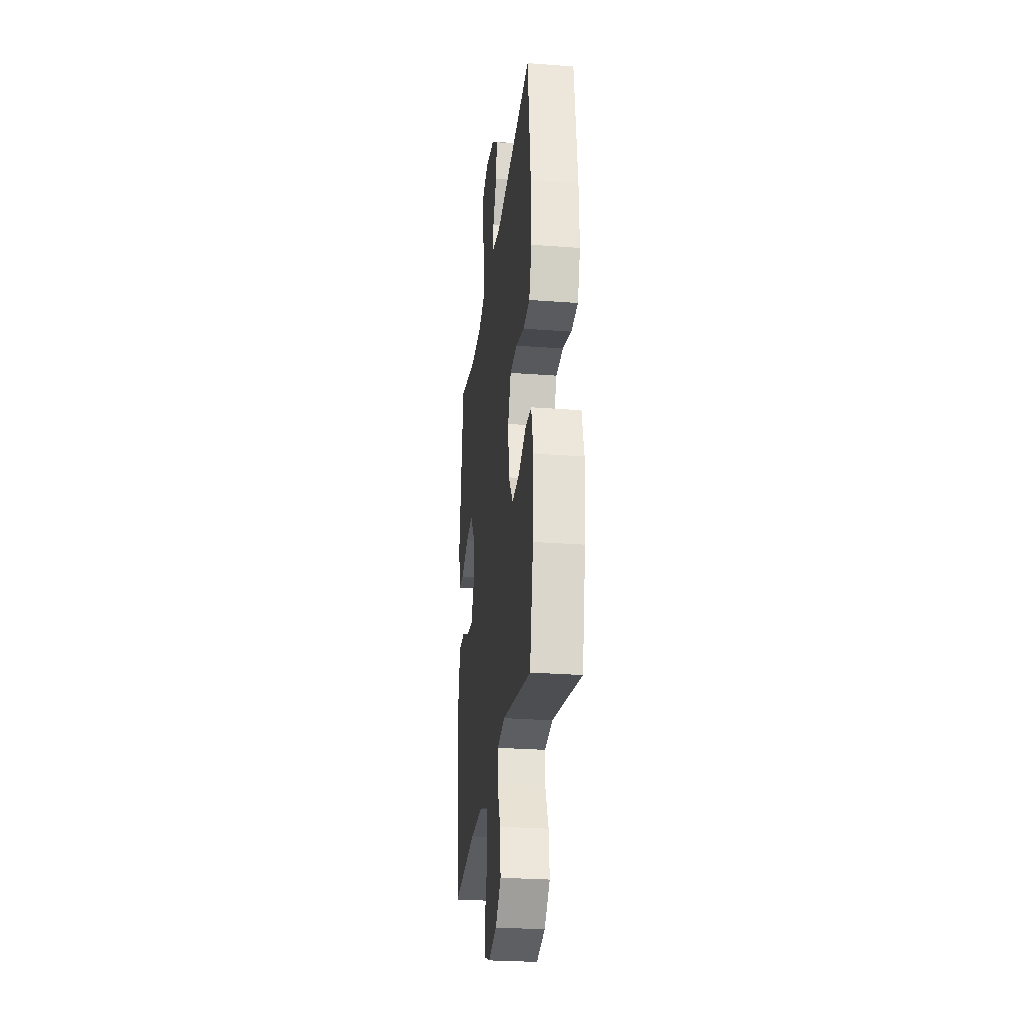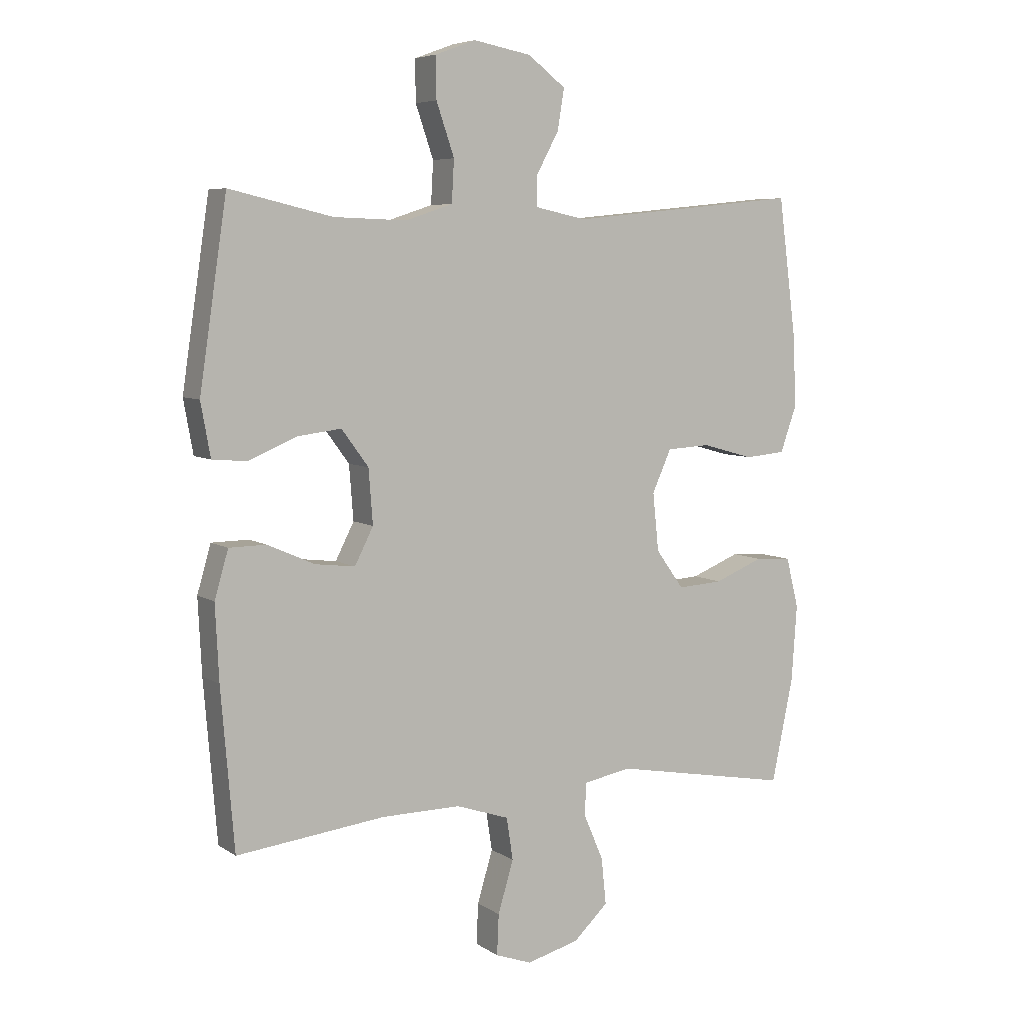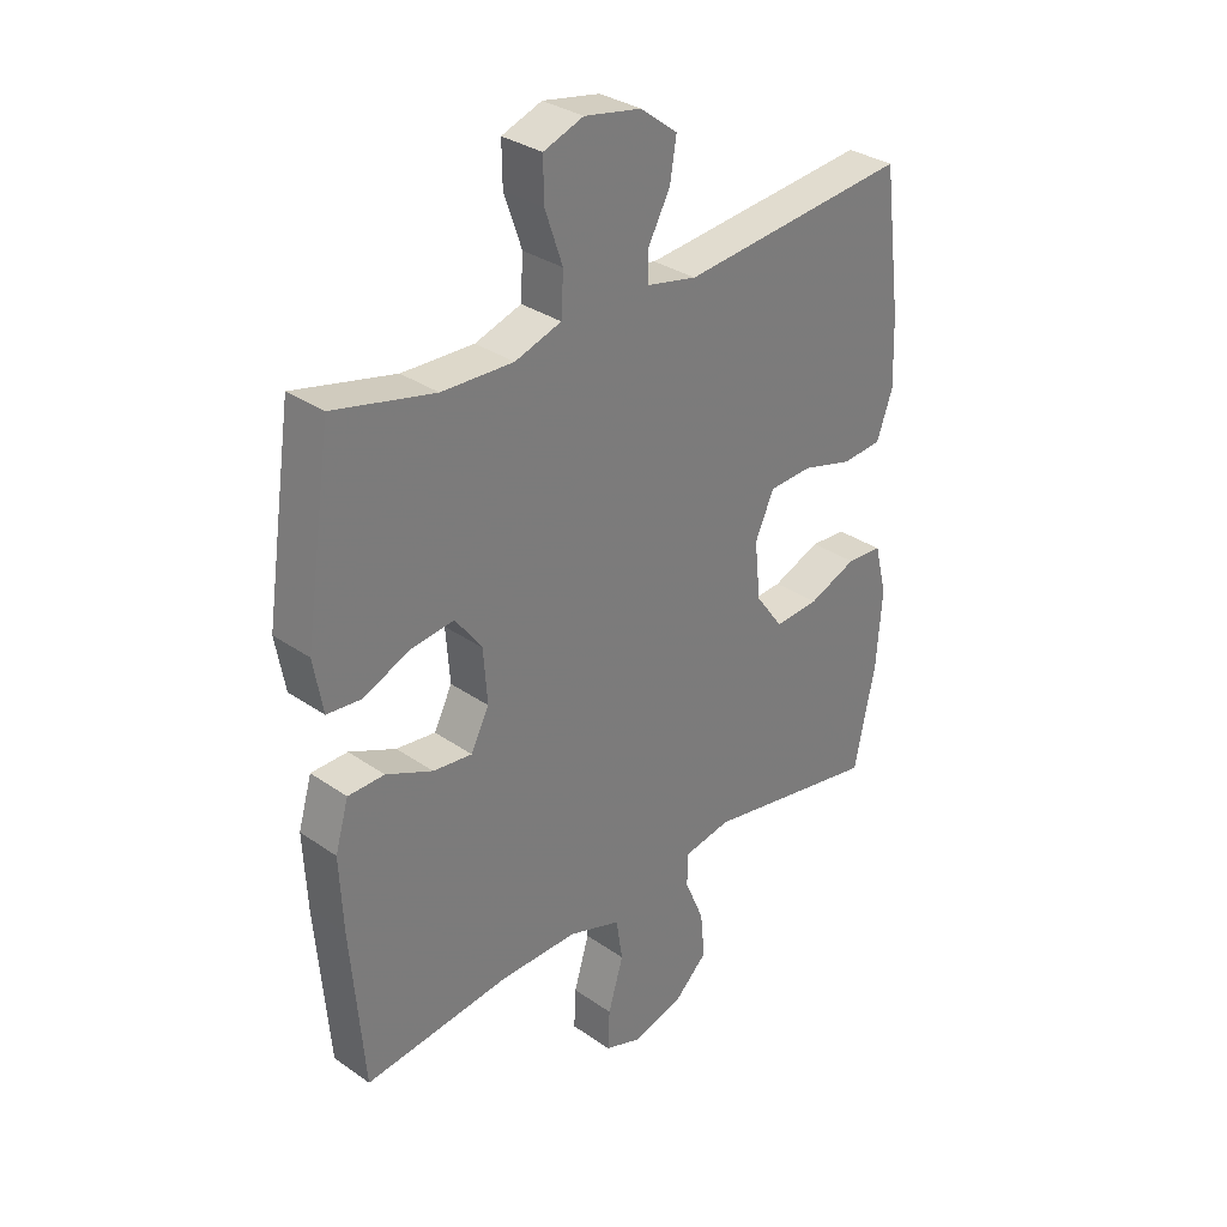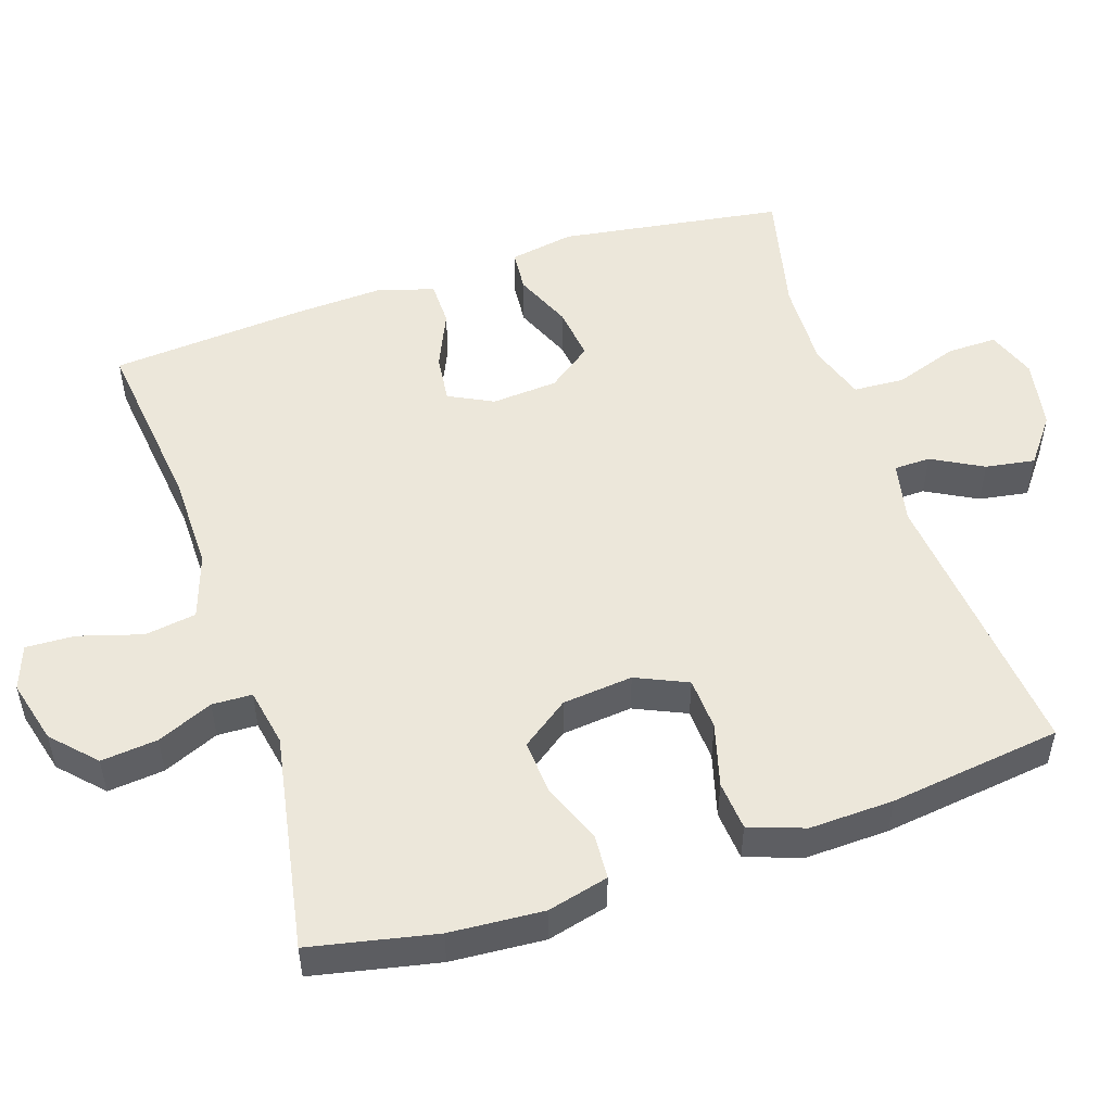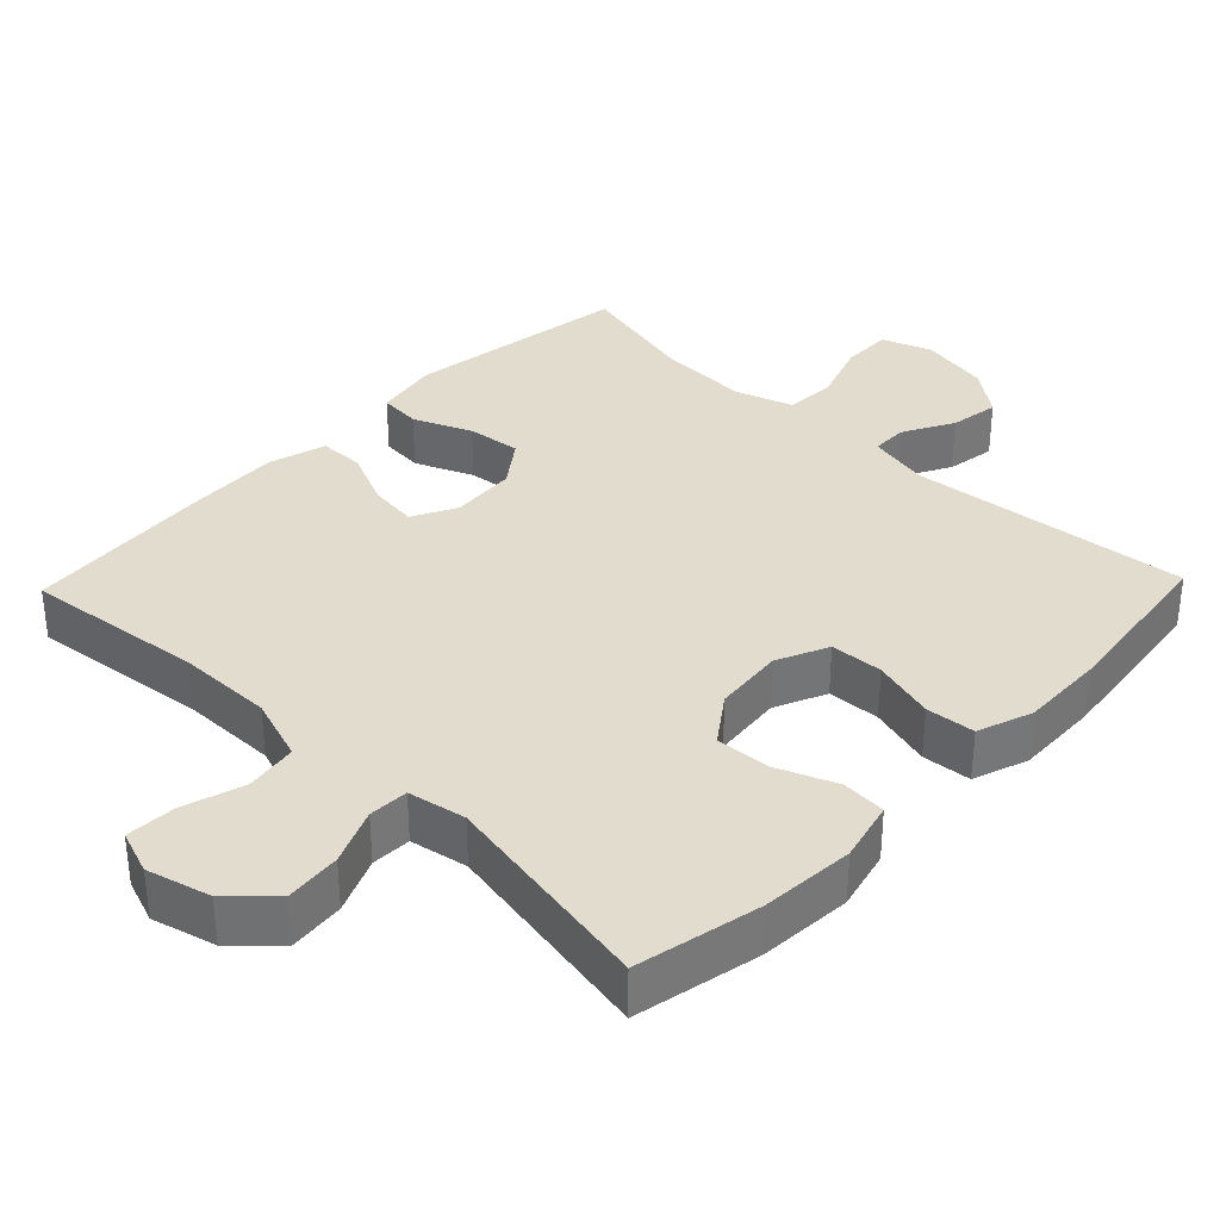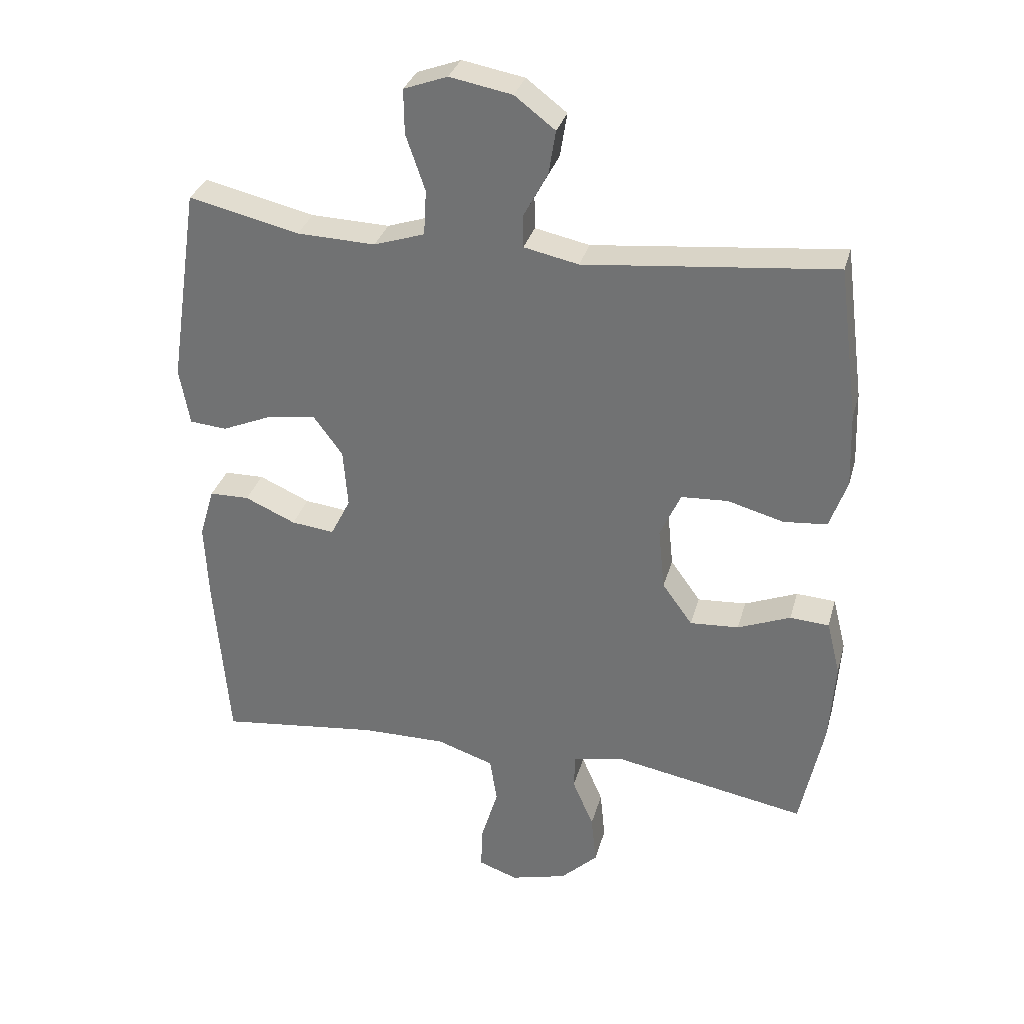
<metadata>
{"format":"obj","ext":"obj","renderer":"f3d","projection":"perspective","resolution":1024,"background":"white","views":[{"elev":-27.1,"azim":-96.7,"up":"+Z"},{"elev":6.4,"azim":150.6,"up":"+Z"},{"elev":32.1,"azim":134.2,"up":"+Z"},{"elev":51.6,"azim":-108.3,"up":"+Y"},{"elev":34.7,"azim":-136.1,"up":"+Y"},{"elev":31.8,"azim":-165.3,"up":"+Z"}]}
</metadata>
<code>
v -0.5 0.07 -0.5
v -0.536 0.07 -0.327
v -0.545 0.07 -0.198
v -0.524 0.07 -0.114
v -0.463 0.07 -0.11
v -0.381 0.07 -0.143
v -0.305 0.07 -0.148
v -0.258 0.07 -0.083
v -0.248 0.07 0.014
v -0.28 0.07 0.085
v -0.353 0.07 0.089
v -0.44 0.07 0.065
v -0.508 0.07 0.071
v -0.535 0.07 0.147
v -0.531 0.07 0.263
v -0.5 0.07 0.5
v -0.111 0.07 0.461
v -0.026 0.07 0.479
v -0.025 0.07 0.529
v -0.063 0.07 0.599
v -0.074 0.07 0.667
v -0.011 0.07 0.715
v 0.086 0.07 0.733
v 0.154 0.07 0.708
v 0.153 0.07 0.639
v 0.123 0.07 0.552
v 0.127 0.07 0.482
v 0.206 0.07 0.456
v 0.328 0.07 0.46
v 0.5 0.07 0.5
v 0.546 0.07 0.192
v 0.53 0.07 0.103
v 0.472 0.07 0.098
v 0.392 0.07 0.132
v 0.318 0.07 0.141
v 0.273 0.07 0.08
v 0.266 0.07 -0.011
v 0.297 0.07 -0.072
v 0.364 0.07 -0.064
v 0.443 0.07 -0.029
v 0.505 0.07 -0.03
v 0.528 0.07 -0.109
v 0.522 0.07 -0.234
v 0.5 0.07 -0.5
v 0.251 0.07 -0.471
v 0.119 0.07 -0.47
v 0.03 0.07 -0.5
v 0.019 0.07 -0.571
v 0.045 0.07 -0.658
v 0.048 0.07 -0.726
v -0.013 0.07 -0.748
v -0.101 0.07 -0.725
v -0.159 0.07 -0.67
v -0.151 0.07 -0.592
v -0.118 0.07 -0.515
v -0.12 0.07 -0.46
v -0.2 0.07 -0.445
v -0.5 0 -0.5
v -0.536 0 -0.327
v -0.545 0 -0.198
v -0.524 0 -0.114
v -0.463 0 -0.11
v -0.381 0 -0.143
v -0.305 0 -0.148
v -0.258 0 -0.083
v -0.248 0 0.014
v -0.28 0 0.085
v -0.353 0 0.089
v -0.44 0 0.065
v -0.508 0 0.071
v -0.535 0 0.147
v -0.531 0 0.263
v -0.5 0 0.5
v -0.111 0 0.461
v -0.026 0 0.479
v -0.025 0 0.529
v -0.063 0 0.599
v -0.074 0 0.667
v -0.011 0 0.715
v 0.086 0 0.733
v 0.154 0 0.708
v 0.153 0 0.639
v 0.123 0 0.552
v 0.127 0 0.482
v 0.206 0 0.456
v 0.328 0 0.46
v 0.5 0 0.5
v 0.546 0 0.192
v 0.53 0 0.103
v 0.472 0 0.098
v 0.392 0 0.132
v 0.318 0 0.141
v 0.273 0 0.08
v 0.266 0 -0.011
v 0.297 0 -0.072
v 0.364 0 -0.064
v 0.443 0 -0.029
v 0.505 0 -0.03
v 0.528 0 -0.109
v 0.522 0 -0.234
v 0.5 0 -0.5
v 0.251 0 -0.471
v 0.119 0 -0.47
v 0.03 0 -0.5
v 0.019 0 -0.571
v 0.045 0 -0.658
v 0.048 0 -0.726
v -0.013 0 -0.748
v -0.101 0 -0.725
v -0.159 0 -0.67
v -0.151 0 -0.592
v -0.118 0 -0.515
v -0.12 0 -0.46
v -0.2 0 -0.445
f 52 53 54 55
f 52 55 56
f 51 52 56
f 48 49 50 51
f 47 48 51 56
f 46 47 56
f 45 46 56 57
f 43 44 45
f 42 43 45 57
f 39 40 41 42
f 38 39 42 57
f 31 32 33 34
f 29 30 31 34
f 28 29 34 35
f 27 28 35 36
f 23 24 25 26
f 23 26 27
f 22 23 27
f 19 20 21 22
f 18 19 22 27
f 17 18 27 36
f 11 12 13 14
f 10 11 14 15
f 3 4 5 6
f 3 6 7
f 2 3 7
f 1 2 7
f 37 38 57 1
f 10 15 16 17
f 9 10 17 36
f 8 9 36 37
f 1 7 8 37
f 112 111 110 109
f 113 112 109
f 113 109 108
f 108 107 106 105
f 113 108 105 104
f 113 104 103
f 114 113 103 102
f 102 101 100
f 114 102 100 99
f 99 98 97 96
f 114 99 96 95
f 91 90 89 88
f 91 88 87 86
f 92 91 86 85
f 93 92 85 84
f 83 82 81 80
f 84 83 80
f 84 80 79
f 79 78 77 76
f 84 79 76 75
f 93 84 75 74
f 71 70 69 68
f 72 71 68 67
f 63 62 61 60
f 64 63 60
f 64 60 59
f 64 59 58
f 58 114 95 94
f 74 73 72 67
f 93 74 67 66
f 94 93 66 65
f 94 65 64 58
f 1 58 59 2
f 2 59 60 3
f 3 60 61 4
f 4 61 62 5
f 5 62 63 6
f 6 63 64 7
f 7 64 65 8
f 8 65 66 9
f 9 66 67 10
f 10 67 68 11
f 11 68 69 12
f 12 69 70 13
f 13 70 71 14
f 14 71 72 15
f 15 72 73 16
f 16 73 74 17
f 17 74 75 18
f 18 75 76 19
f 19 76 77 20
f 20 77 78 21
f 21 78 79 22
f 22 79 80 23
f 23 80 81 24
f 24 81 82 25
f 25 82 83 26
f 26 83 84 27
f 27 84 85 28
f 28 85 86 29
f 29 86 87 30
f 30 87 88 31
f 31 88 89 32
f 32 89 90 33
f 33 90 91 34
f 34 91 92 35
f 35 92 93 36
f 36 93 94 37
f 37 94 95 38
f 38 95 96 39
f 39 96 97 40
f 40 97 98 41
f 41 98 99 42
f 42 99 100 43
f 43 100 101 44
f 44 101 102 45
f 45 102 103 46
f 46 103 104 47
f 47 104 105 48
f 48 105 106 49
f 49 106 107 50
f 50 107 108 51
f 51 108 109 52
f 52 109 110 53
f 53 110 111 54
f 54 111 112 55
f 55 112 113 56
f 56 113 114 57
f 57 114 58 1

</code>
